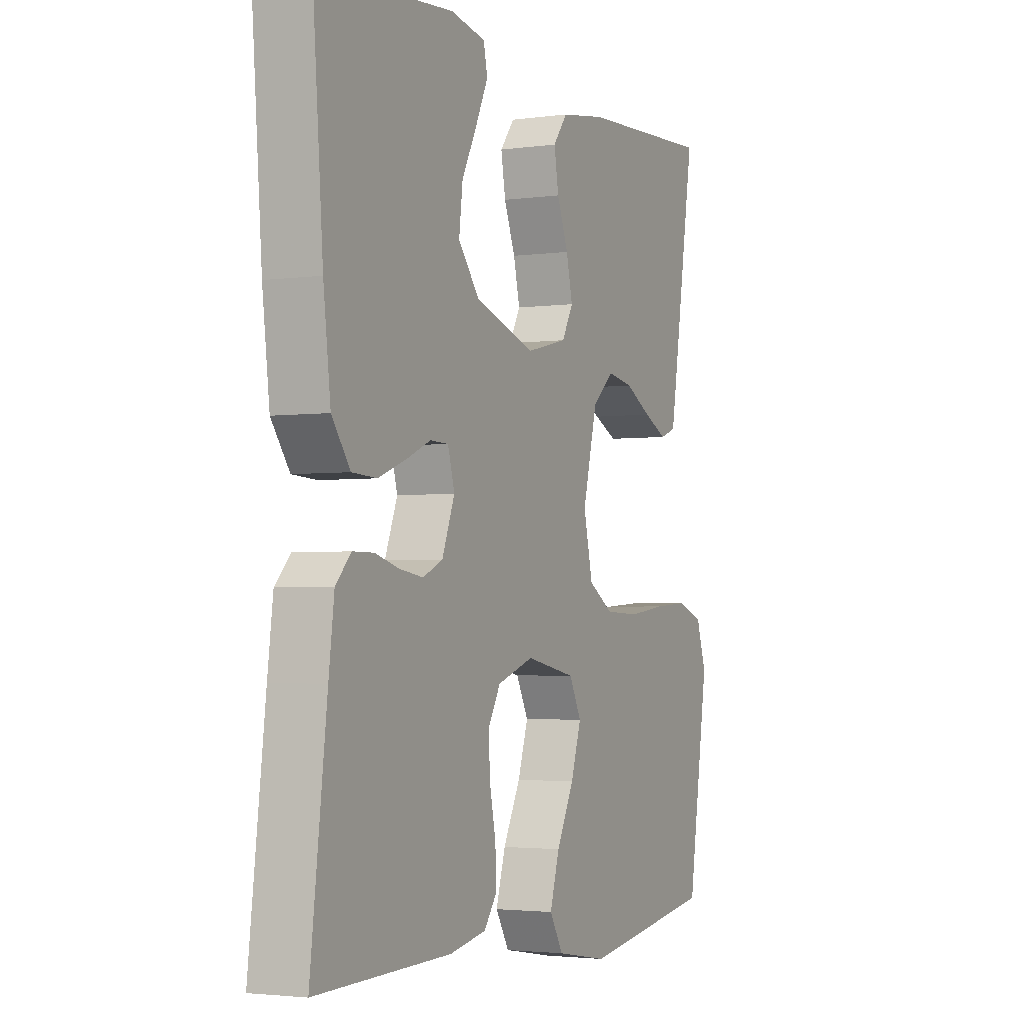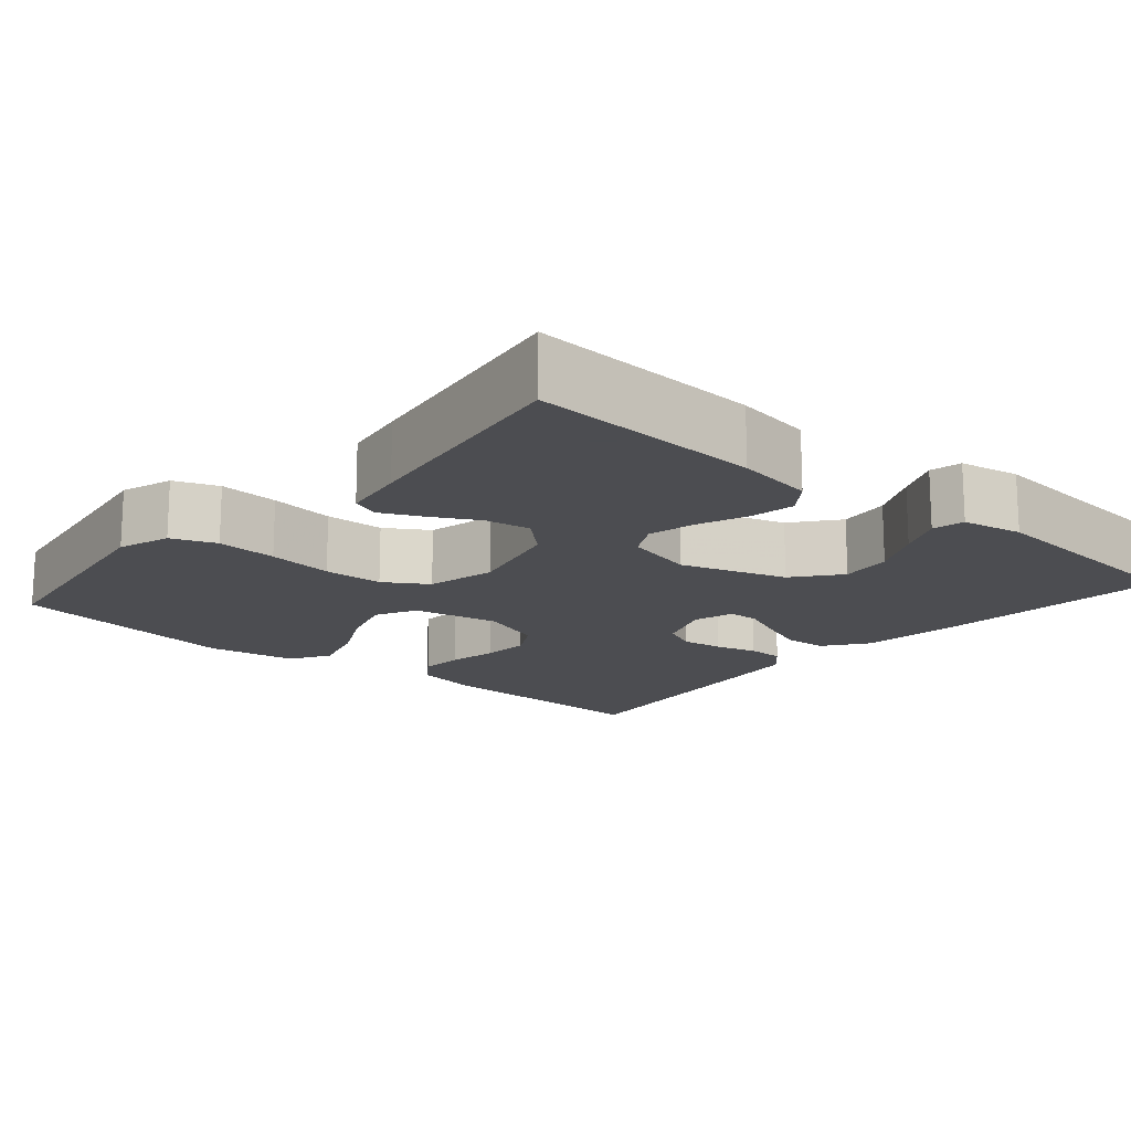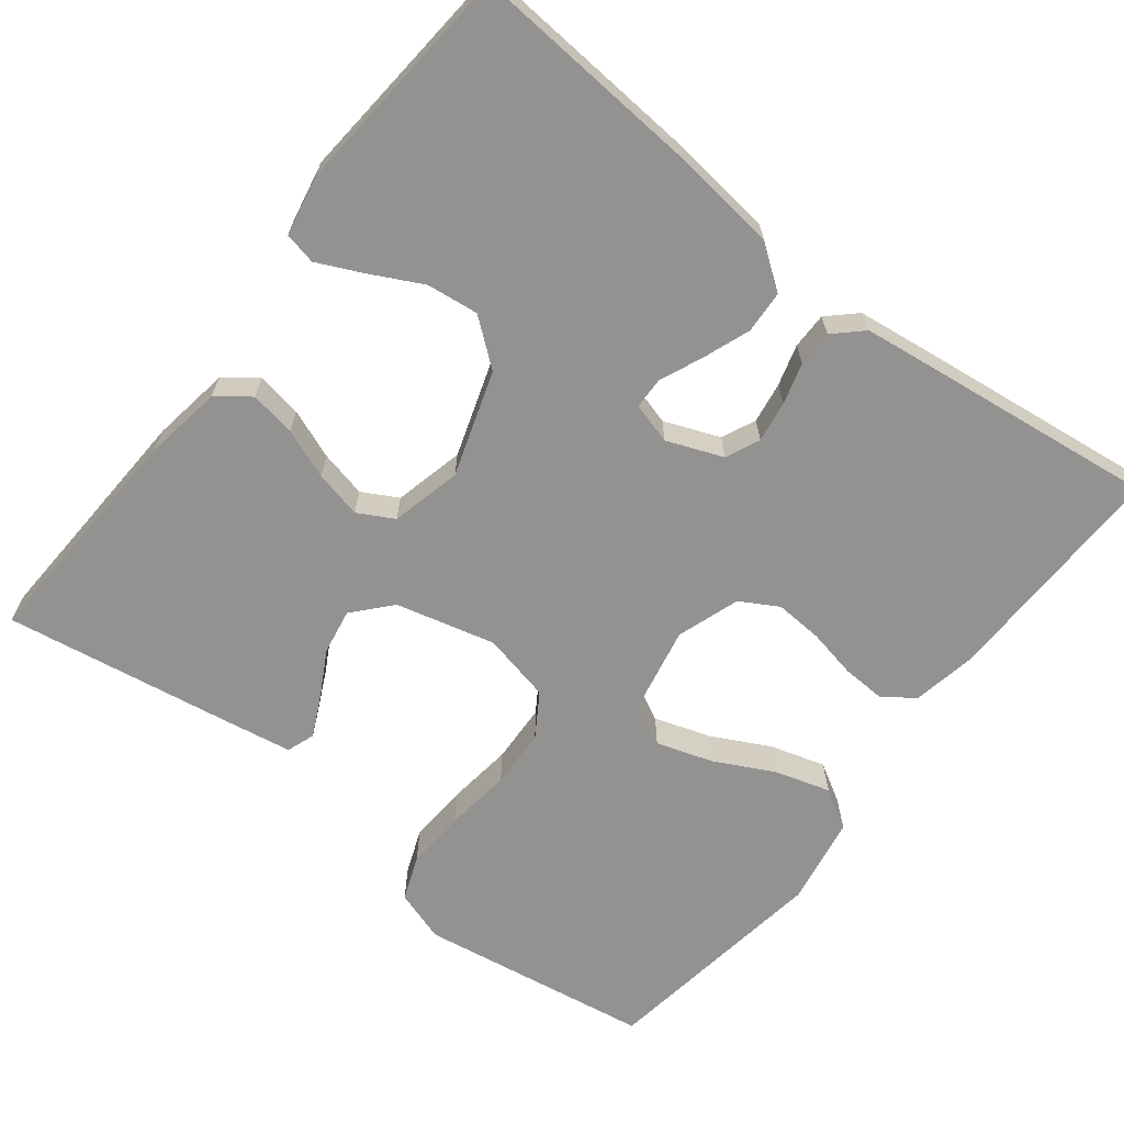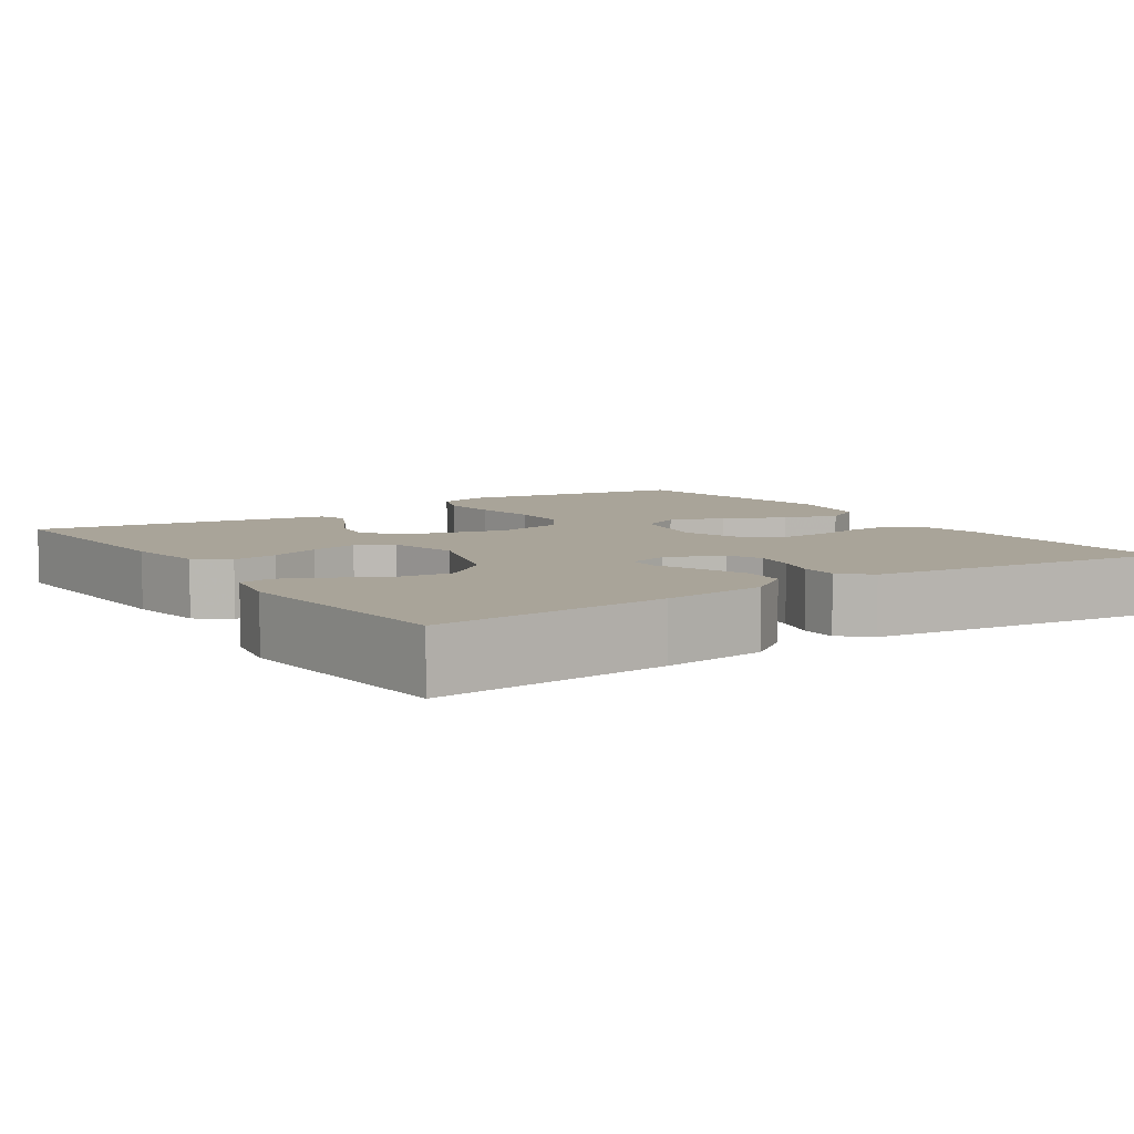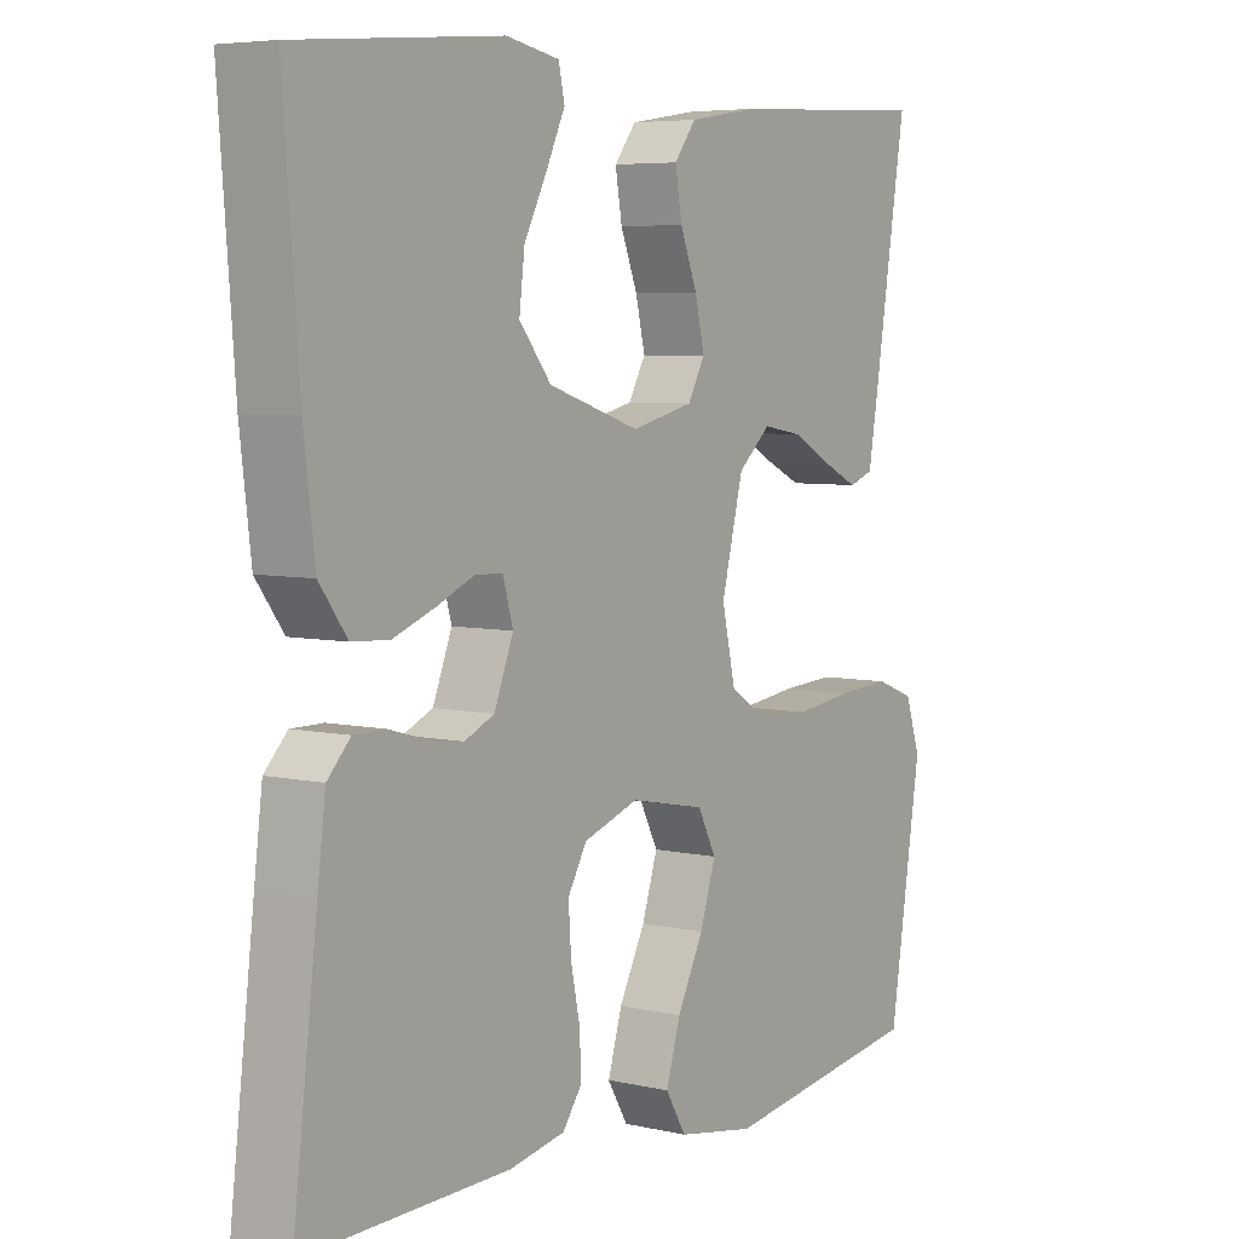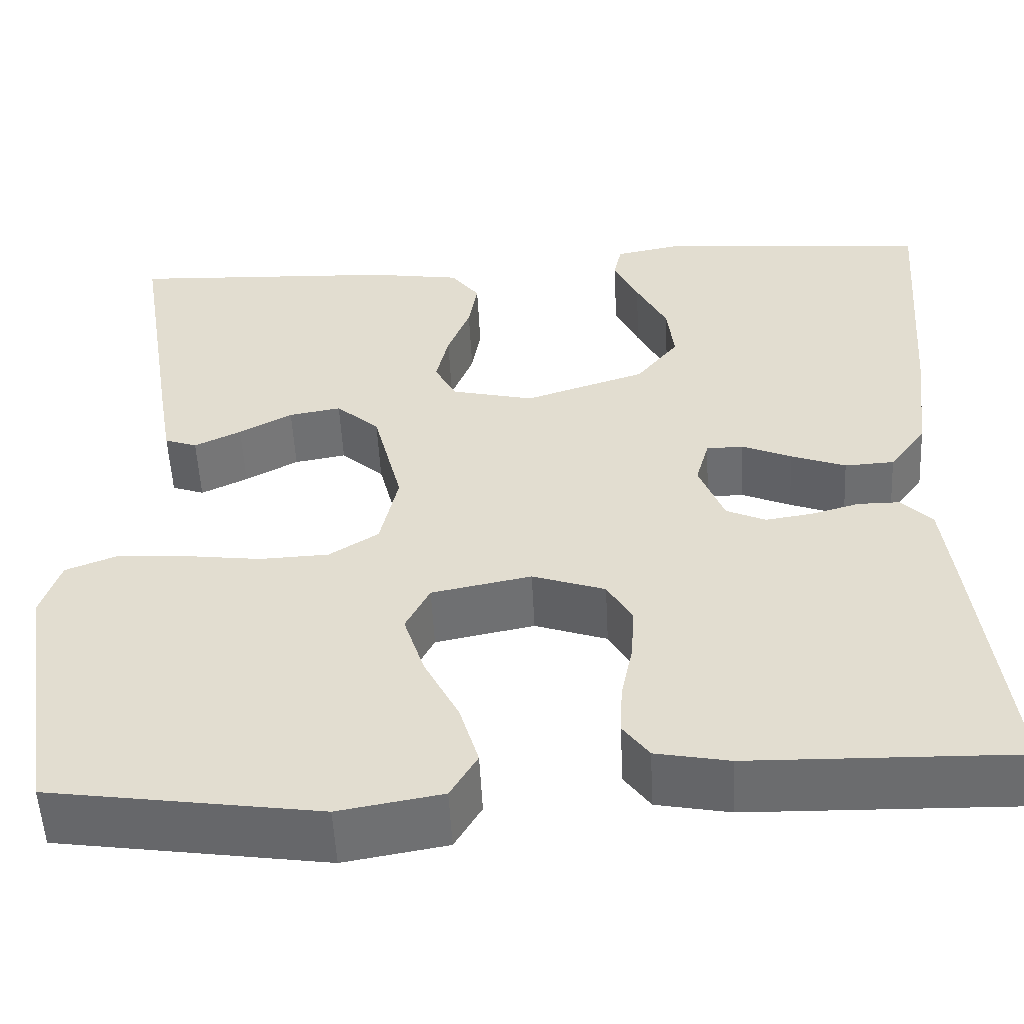
<metadata>
{"format":"obj","ext":"obj","renderer":"f3d","projection":"perspective","resolution":1024,"background":"white","views":[{"elev":-2.8,"azim":115.7,"up":"+Z"},{"elev":-16.1,"azim":-40.9,"up":"+Y"},{"elev":-66.5,"azim":52.2,"up":"+Y"},{"elev":7.2,"azim":56.3,"up":"+Y"},{"elev":5.7,"azim":125.0,"up":"+Z"},{"elev":-53.8,"azim":2.9,"up":"+Z"}]}
</metadata>
<code>
v -0.5 0.07 -0.5
v -0.547 0.07 -0.2
v -0.525 0.07 -0.133
v -0.468 0.07 -0.111
v -0.39 0.07 -0.116
v -0.305 0.07 -0.127
v -0.228 0.07 -0.124
v -0.173 0.07 -0.089
v -0.153 0.07 0
v -0.185 0.07 0.128
v -0.233 0.07 0.171
v -0.291 0.07 0.161
v -0.35 0.07 0.129
v -0.402 0.07 0.104
v -0.438 0.07 0.117
v -0.452 0.07 0.2
v -0.5 0.07 0.5
v -0.2 0.07 0.485
v -0.099 0.07 0.469
v -0.067 0.07 0.427
v -0.077 0.07 0.368
v -0.102 0.07 0.304
v -0.116 0.07 0.243
v -0.091 0.07 0.197
v 0 0.07 0.175
v 0.135 0.07 0.219
v 0.182 0.07 0.278
v 0.174 0.07 0.345
v 0.14 0.07 0.412
v 0.113 0.07 0.47
v 0.122 0.07 0.511
v 0.2 0.07 0.526
v 0.5 0.07 0.5
v 0.477 0.07 0.2
v 0.461 0.07 0.066
v 0.42 0.07 0.01
v 0.365 0.07 0.007
v 0.304 0.07 0.03
v 0.249 0.07 0.054
v 0.208 0.07 0.053
v 0.193 0.07 0
v 0.221 0.07 -0.072
v 0.265 0.07 -0.092
v 0.318 0.07 -0.084
v 0.371 0.07 -0.069
v 0.418 0.07 -0.069
v 0.452 0.07 -0.105
v 0.464 0.07 -0.2
v 0.5 0.07 -0.5
v 0.2 0.07 -0.493
v 0.118 0.07 -0.477
v 0.089 0.07 -0.437
v 0.092 0.07 -0.38
v 0.105 0.07 -0.317
v 0.109 0.07 -0.256
v 0.081 0.07 -0.207
v 0 0.07 -0.179
v -0.111 0.07 -0.201
v -0.138 0.07 -0.254
v -0.115 0.07 -0.326
v -0.076 0.07 -0.403
v -0.055 0.07 -0.474
v -0.085 0.07 -0.525
v -0.2 0.07 -0.545
v -0.5 0 -0.5
v -0.547 0 -0.2
v -0.525 0 -0.133
v -0.468 0 -0.111
v -0.39 0 -0.116
v -0.305 0 -0.127
v -0.228 0 -0.124
v -0.173 0 -0.089
v -0.153 0 0
v -0.185 0 0.128
v -0.233 0 0.171
v -0.291 0 0.161
v -0.35 0 0.129
v -0.402 0 0.104
v -0.438 0 0.117
v -0.452 0 0.2
v -0.5 0 0.5
v -0.2 0 0.485
v -0.099 0 0.469
v -0.067 0 0.427
v -0.077 0 0.368
v -0.102 0 0.304
v -0.116 0 0.243
v -0.091 0 0.197
v 0 0 0.175
v 0.135 0 0.219
v 0.182 0 0.278
v 0.174 0 0.345
v 0.14 0 0.412
v 0.113 0 0.47
v 0.122 0 0.511
v 0.2 0 0.526
v 0.5 0 0.5
v 0.477 0 0.2
v 0.461 0 0.066
v 0.42 0 0.01
v 0.365 0 0.007
v 0.304 0 0.03
v 0.249 0 0.054
v 0.208 0 0.053
v 0.193 0 0
v 0.221 0 -0.072
v 0.265 0 -0.092
v 0.318 0 -0.084
v 0.371 0 -0.069
v 0.418 0 -0.069
v 0.452 0 -0.105
v 0.464 0 -0.2
v 0.5 0 -0.5
v 0.2 0 -0.493
v 0.118 0 -0.477
v 0.089 0 -0.437
v 0.092 0 -0.38
v 0.105 0 -0.317
v 0.109 0 -0.256
v 0.081 0 -0.207
v 0 0 -0.179
v -0.111 0 -0.201
v -0.138 0 -0.254
v -0.115 0 -0.326
v -0.076 0 -0.403
v -0.055 0 -0.474
v -0.085 0 -0.525
v -0.2 0 -0.545
f 4 5 6
f 3 4 6
f 2 3 6
f 1 2 6
f 64 1 6
f 63 64 6
f 62 63 6
f 61 62 6
f 60 61 6
f 59 60 6 7
f 58 59 7 8
f 57 58 8 9
f 56 57 9 10
f 52 53 54
f 51 52 54
f 50 51 54
f 49 50 54
f 48 49 54
f 47 48 54
f 46 47 54
f 45 46 54
f 44 45 54
f 43 44 54 55
f 42 43 55 56
f 37 38 39
f 36 37 39
f 35 36 39
f 34 35 39
f 33 34 39
f 32 33 39
f 32 39 40
f 30 31 32
f 29 30 32
f 28 29 32
f 27 28 32
f 27 32 40 41
f 20 21 22
f 19 20 22
f 18 19 22
f 17 18 22
f 16 17 22
f 15 16 22
f 14 15 22
f 13 14 22
f 12 13 22
f 11 12 22 23
f 10 11 23 24
f 10 24 25
f 56 10 25
f 42 56 25
f 41 42 25
f 26 27 41
f 25 26 41
f 70 69 68
f 70 68 67
f 70 67 66
f 70 66 65
f 70 65 128
f 70 128 127
f 70 127 126
f 70 126 125
f 70 125 124
f 71 70 124 123
f 72 71 123 122
f 73 72 122 121
f 74 73 121 120
f 118 117 116
f 118 116 115
f 118 115 114
f 118 114 113
f 118 113 112
f 118 112 111
f 118 111 110
f 118 110 109
f 118 109 108
f 119 118 108 107
f 120 119 107 106
f 103 102 101
f 103 101 100
f 103 100 99
f 103 99 98
f 103 98 97
f 103 97 96
f 104 103 96
f 96 95 94
f 96 94 93
f 96 93 92
f 96 92 91
f 105 104 96 91
f 86 85 84
f 86 84 83
f 86 83 82
f 86 82 81
f 86 81 80
f 86 80 79
f 86 79 78
f 86 78 77
f 86 77 76
f 87 86 76 75
f 88 87 75 74
f 89 88 74
f 89 74 120
f 89 120 106
f 89 106 105
f 105 91 90
f 105 90 89
f 1 65 66 2
f 2 66 67 3
f 3 67 68 4
f 4 68 69 5
f 5 69 70 6
f 6 70 71 7
f 7 71 72 8
f 8 72 73 9
f 9 73 74 10
f 10 74 75 11
f 11 75 76 12
f 12 76 77 13
f 13 77 78 14
f 14 78 79 15
f 15 79 80 16
f 16 80 81 17
f 17 81 82 18
f 18 82 83 19
f 19 83 84 20
f 20 84 85 21
f 21 85 86 22
f 22 86 87 23
f 23 87 88 24
f 24 88 89 25
f 25 89 90 26
f 26 90 91 27
f 27 91 92 28
f 28 92 93 29
f 29 93 94 30
f 30 94 95 31
f 31 95 96 32
f 32 96 97 33
f 33 97 98 34
f 34 98 99 35
f 35 99 100 36
f 36 100 101 37
f 37 101 102 38
f 38 102 103 39
f 39 103 104 40
f 40 104 105 41
f 41 105 106 42
f 42 106 107 43
f 43 107 108 44
f 44 108 109 45
f 45 109 110 46
f 46 110 111 47
f 47 111 112 48
f 48 112 113 49
f 49 113 114 50
f 50 114 115 51
f 51 115 116 52
f 52 116 117 53
f 53 117 118 54
f 54 118 119 55
f 55 119 120 56
f 56 120 121 57
f 57 121 122 58
f 58 122 123 59
f 59 123 124 60
f 60 124 125 61
f 61 125 126 62
f 62 126 127 63
f 63 127 128 64
f 64 128 65 1

</code>
